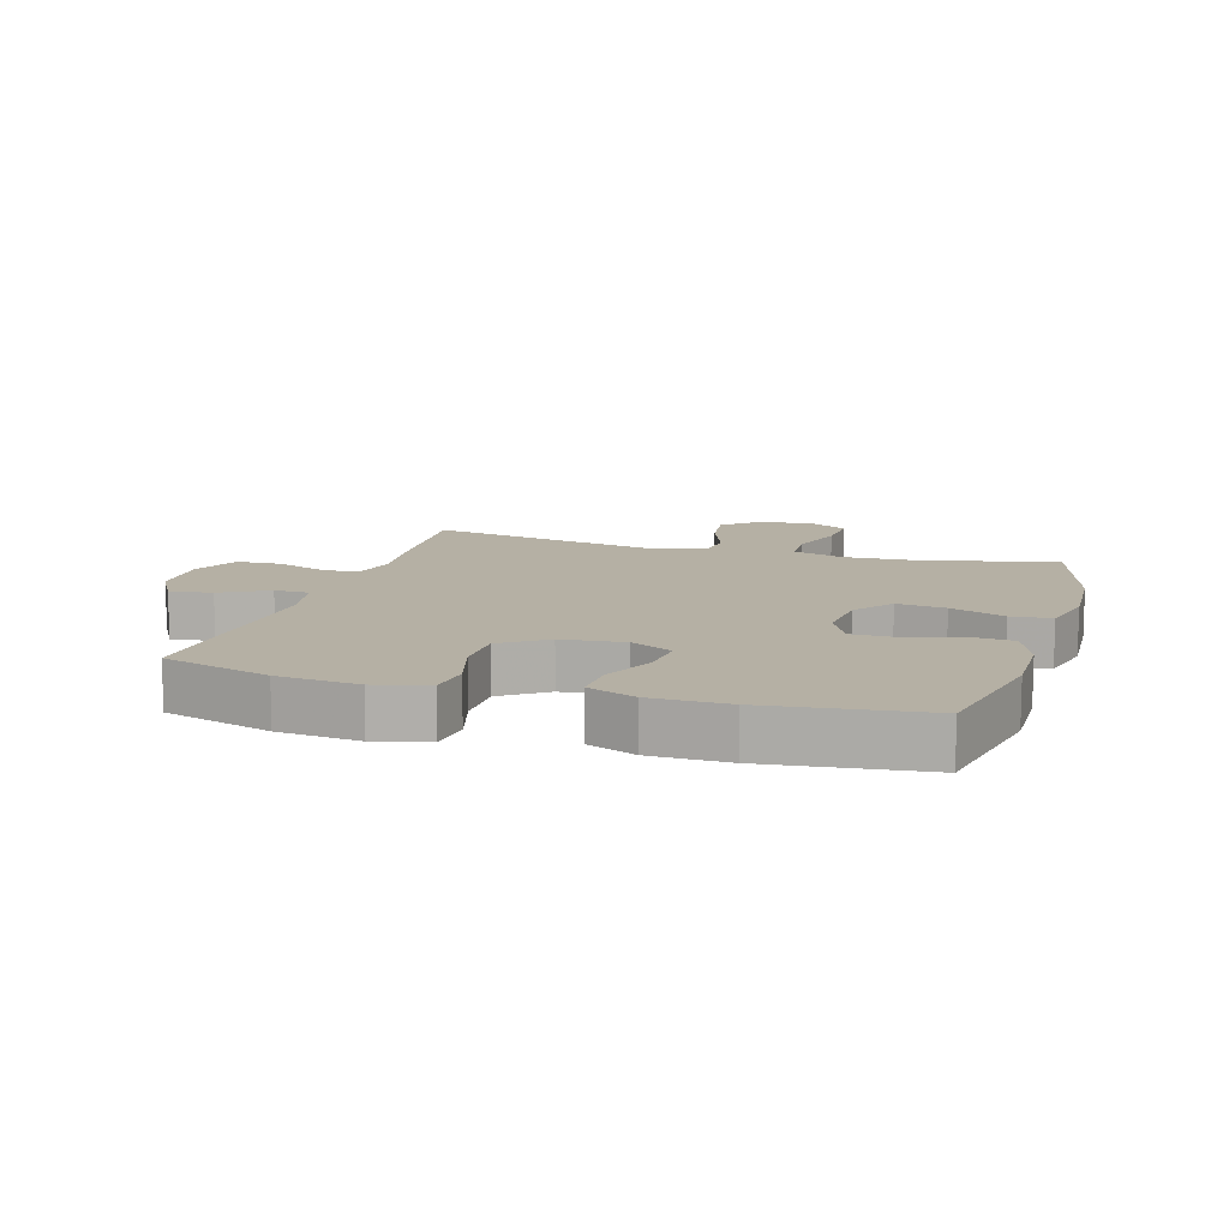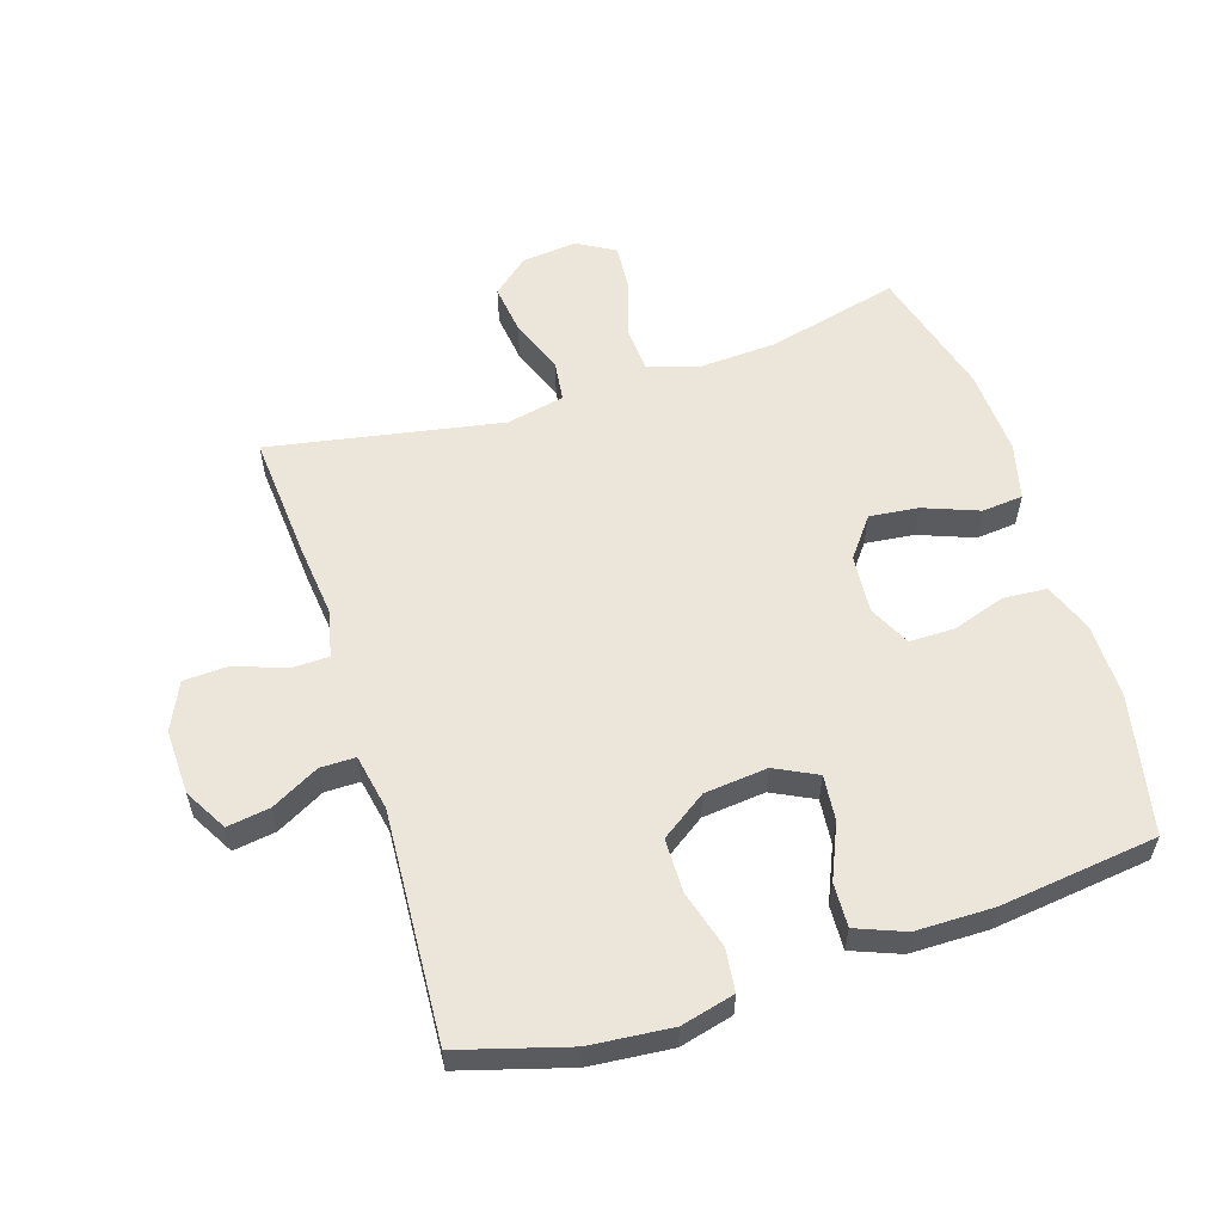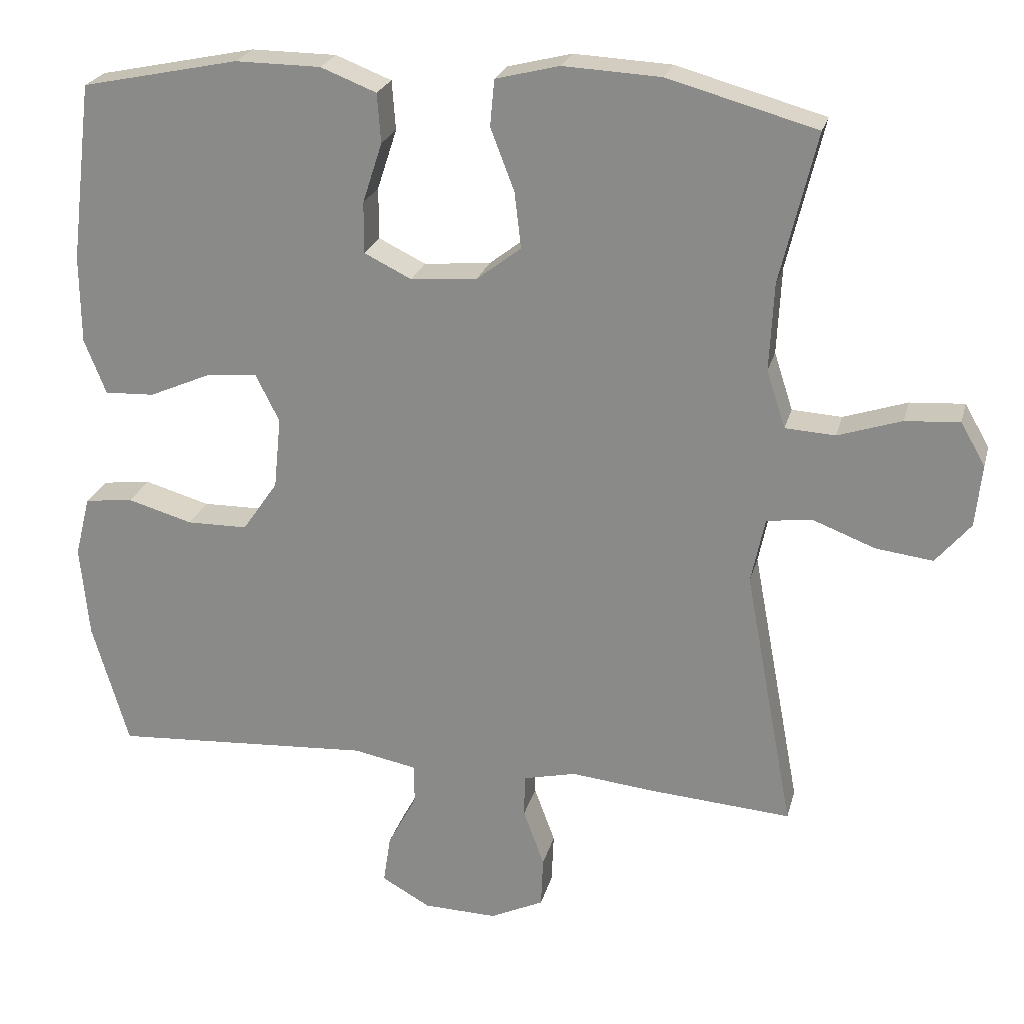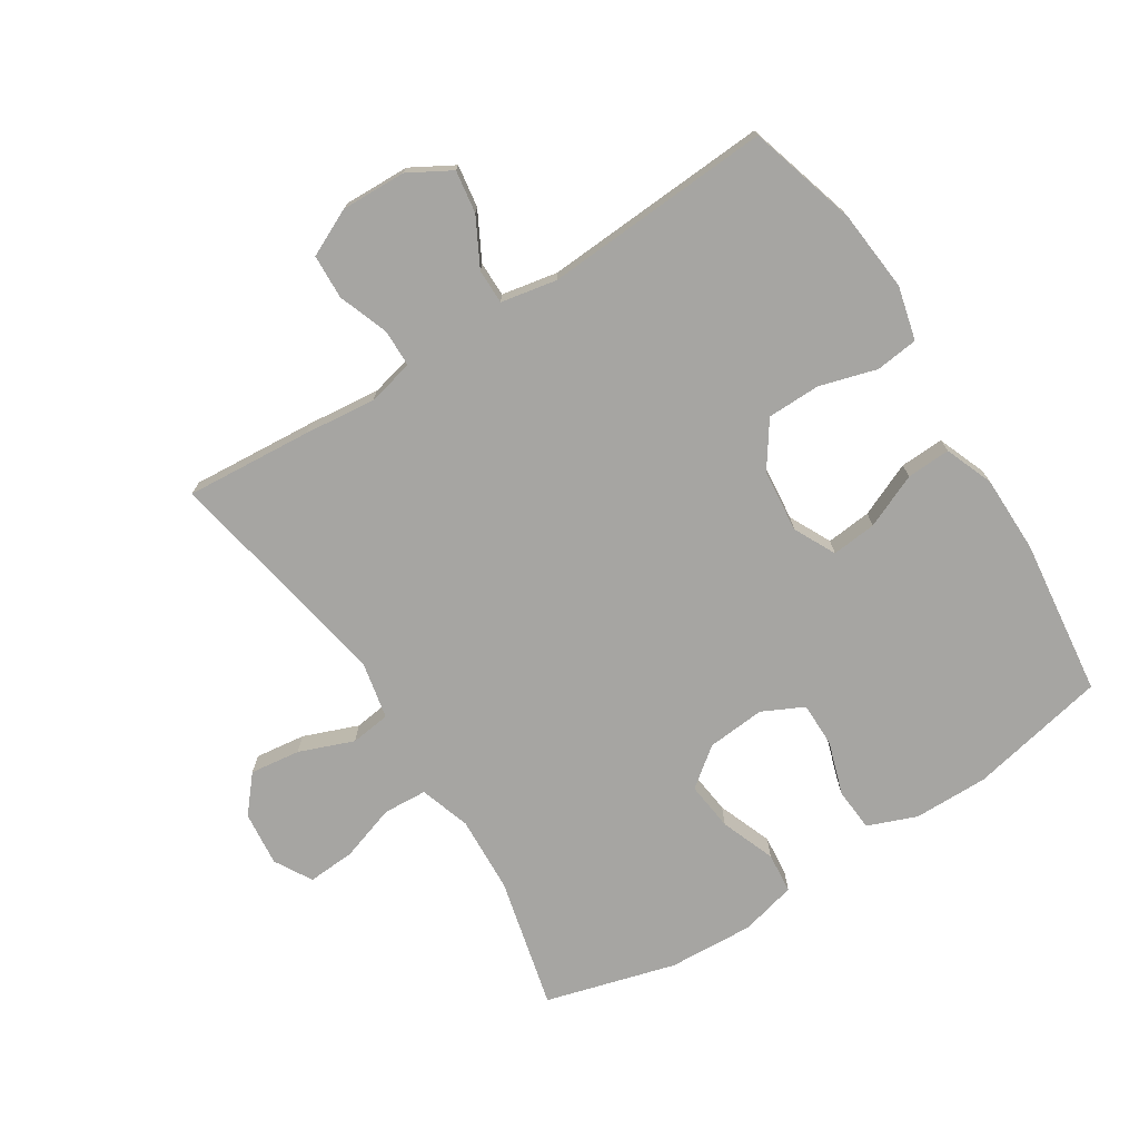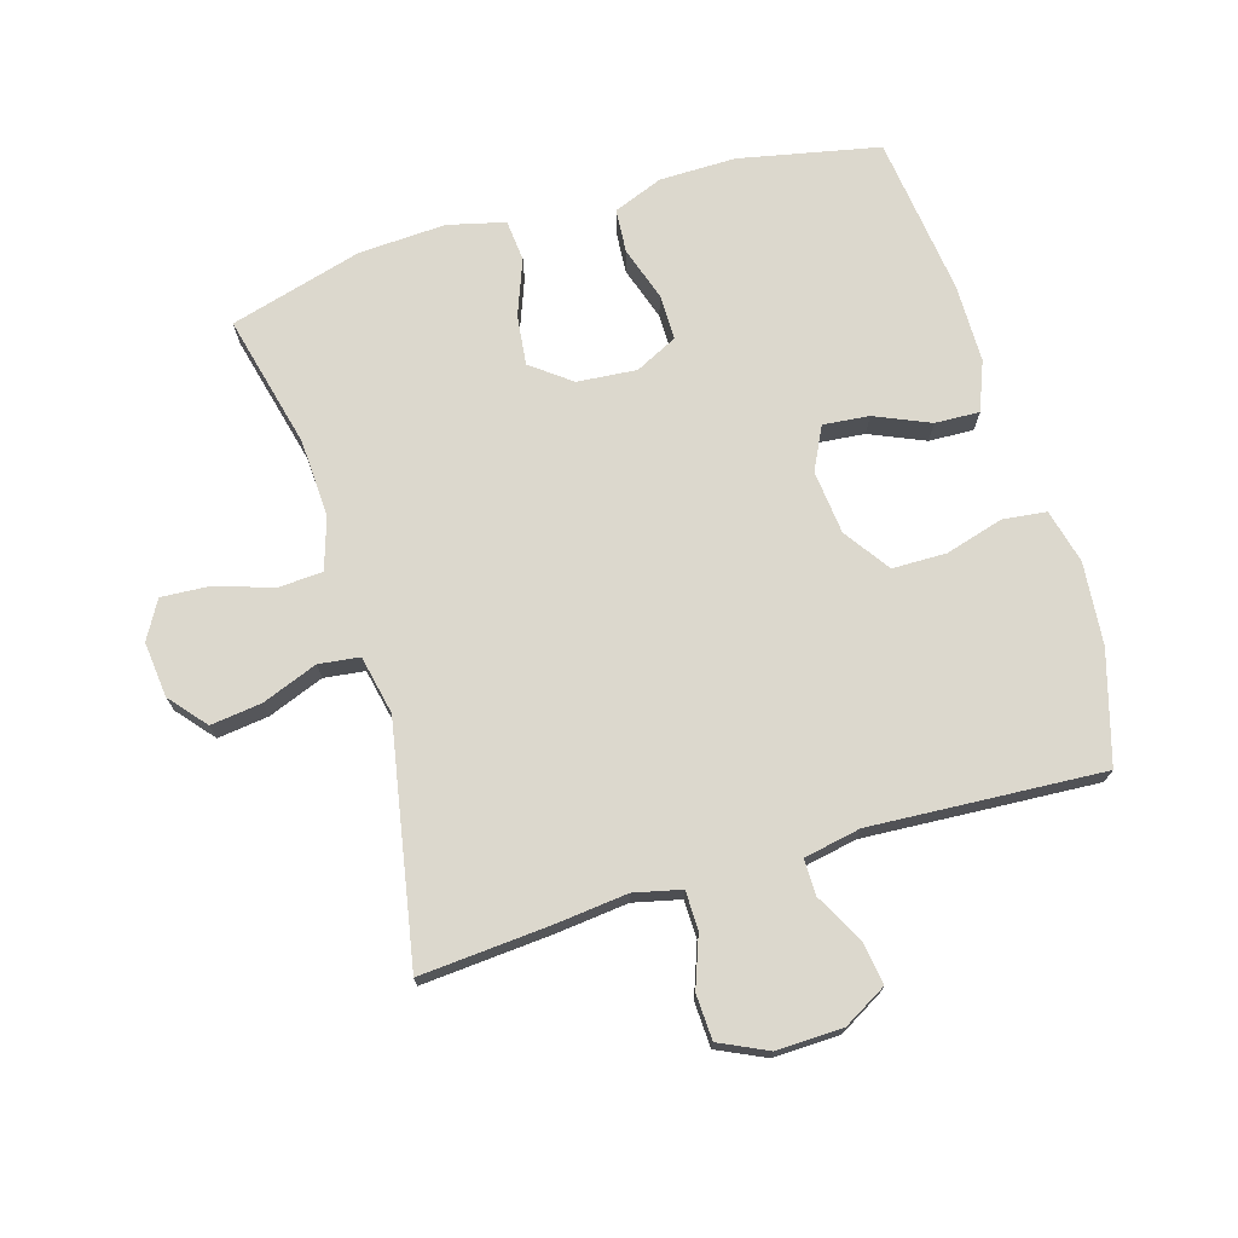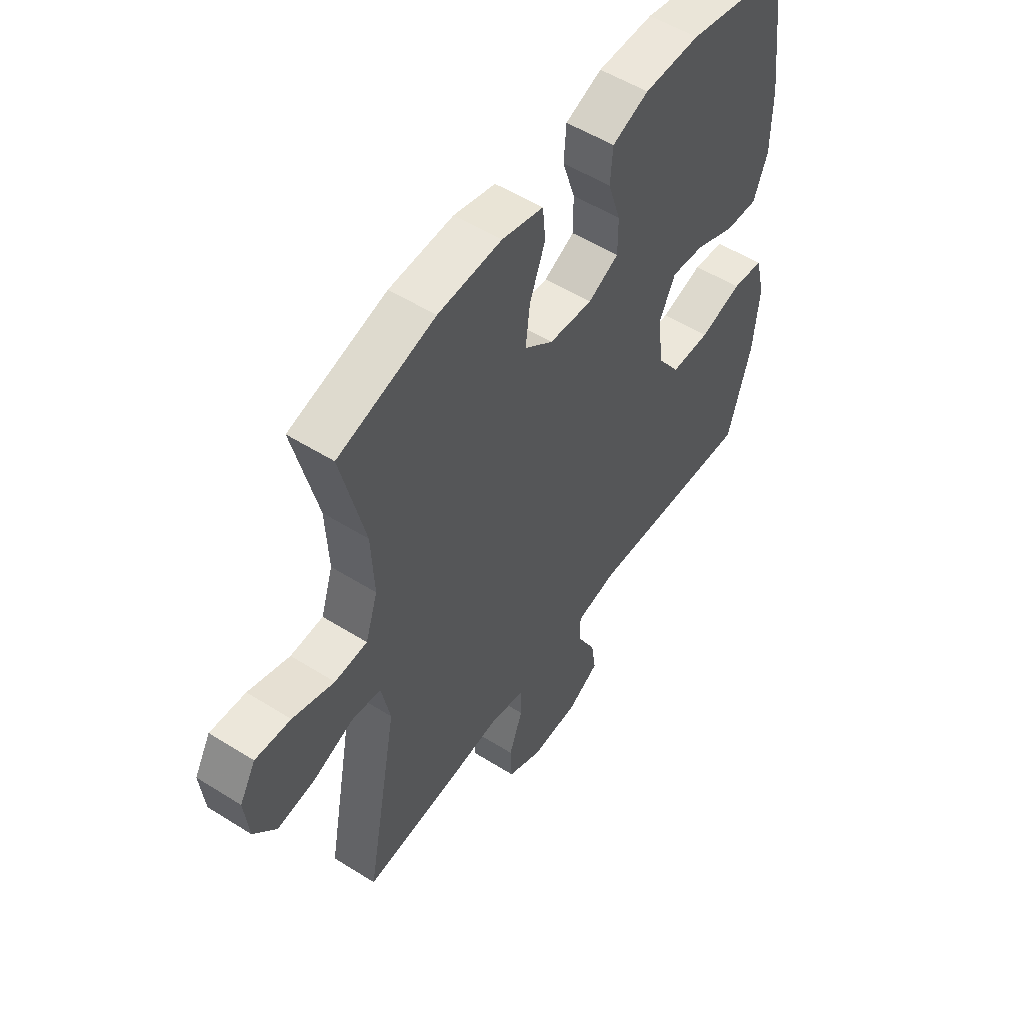
<metadata>
{"format":"obj","ext":"obj","renderer":"f3d","projection":"perspective","resolution":1024,"background":"white","views":[{"elev":11.6,"azim":-73.2,"up":"+Y"},{"elev":57.5,"azim":-107.8,"up":"+Y"},{"elev":23.5,"azim":13.8,"up":"+Z"},{"elev":-73.7,"azim":-147.6,"up":"+Y"},{"elev":72.5,"azim":163.3,"up":"+Y"},{"elev":53.4,"azim":123.9,"up":"+Z"}]}
</metadata>
<code>
v 0.5 0.07 -0.5
v 0.301 0.07 -0.485
v 0.188 0.07 -0.473
v 0.115 0.07 -0.49
v 0.114 0.07 -0.549
v 0.143 0.07 -0.628
v 0.14 0.07 -0.698
v 0.066 0.07 -0.733
v -0.036 0.07 -0.73
v -0.103 0.07 -0.692
v -0.093 0.07 -0.625
v -0.053 0.07 -0.55
v -0.053 0.07 -0.495
v -0.141 0.07 -0.478
v -0.5 0.07 -0.5
v -0.55 0.07 -0.329
v -0.562 0.07 -0.201
v -0.541 0.07 -0.117
v -0.474 0.07 -0.109
v -0.384 0.07 -0.135
v -0.3 0.07 -0.134
v -0.251 0.07 -0.063
v -0.241 0.07 0.036
v -0.274 0.07 0.102
v -0.345 0.07 0.095
v -0.43 0.07 0.058
v -0.499 0.07 0.055
v -0.529 0.07 0.131
v -0.53 0.07 0.253
v -0.5 0.07 0.5
v -0.283 0.07 0.545
v -0.165 0.07 0.544
v -0.088 0.07 0.514
v -0.083 0.07 0.446
v -0.11 0.07 0.363
v -0.11 0.07 0.292
v -0.045 0.07 0.26
v 0.047 0.07 0.268
v 0.108 0.07 0.315
v 0.099 0.07 0.392
v 0.066 0.07 0.478
v 0.072 0.07 0.542
v 0.16 0.07 0.564
v 0.295 0.07 0.557
v 0.5 0.07 0.5
v 0.45 0.07 0.293
v 0.444 0.07 0.172
v 0.47 0.07 0.092
v 0.539 0.07 0.088
v 0.627 0.07 0.117
v 0.702 0.07 0.122
v 0.736 0.07 0.063
v 0.727 0.07 -0.023
v 0.679 0.07 -0.08
v 0.6 0.07 -0.07
v 0.514 0.07 -0.037
v 0.451 0.07 -0.045
v 0.432 0.07 -0.136
v 0.5 0 -0.5
v 0.301 0 -0.485
v 0.188 0 -0.473
v 0.115 0 -0.49
v 0.114 0 -0.549
v 0.143 0 -0.628
v 0.14 0 -0.698
v 0.066 0 -0.733
v -0.036 0 -0.73
v -0.103 0 -0.692
v -0.093 0 -0.625
v -0.053 0 -0.55
v -0.053 0 -0.495
v -0.141 0 -0.478
v -0.5 0 -0.5
v -0.55 0 -0.329
v -0.562 0 -0.201
v -0.541 0 -0.117
v -0.474 0 -0.109
v -0.384 0 -0.135
v -0.3 0 -0.134
v -0.251 0 -0.063
v -0.241 0 0.036
v -0.274 0 0.102
v -0.345 0 0.095
v -0.43 0 0.058
v -0.499 0 0.055
v -0.529 0 0.131
v -0.53 0 0.253
v -0.5 0 0.5
v -0.283 0 0.545
v -0.165 0 0.544
v -0.088 0 0.514
v -0.083 0 0.446
v -0.11 0 0.363
v -0.11 0 0.292
v -0.045 0 0.26
v 0.047 0 0.268
v 0.108 0 0.315
v 0.099 0 0.392
v 0.066 0 0.478
v 0.072 0 0.542
v 0.16 0 0.564
v 0.295 0 0.557
v 0.5 0 0.5
v 0.45 0 0.293
v 0.444 0 0.172
v 0.47 0 0.092
v 0.539 0 0.088
v 0.627 0 0.117
v 0.702 0 0.122
v 0.736 0 0.063
v 0.727 0 -0.023
v 0.679 0 -0.08
v 0.6 0 -0.07
v 0.514 0 -0.037
v 0.451 0 -0.045
v 0.432 0 -0.136
f 53 54 55 56
f 51 52 53 56
f 49 50 51 56
f 48 49 56 57
f 47 48 57 58
f 43 44 45 46
f 43 46 47
f 40 41 42 43
f 39 40 43 47
f 38 39 47 58
f 32 33 34 35
f 32 35 36
f 31 32 36
f 30 31 36
f 29 30 36
f 28 29 36 37
f 25 26 27 28
f 24 25 28 37
f 17 18 19 20
f 17 20 21
f 14 15 16 17
f 13 14 17 21
f 9 10 11 12
f 9 12 13
f 8 9 13
f 5 6 7 8
f 4 5 8 13
f 3 4 13 21
f 23 24 37 38
f 22 23 38 58
f 3 21 22 58
f 1 2 3 58
f 114 113 112 111
f 114 111 110 109
f 114 109 108 107
f 115 114 107 106
f 116 115 106 105
f 104 103 102 101
f 105 104 101
f 101 100 99 98
f 105 101 98 97
f 116 105 97 96
f 93 92 91 90
f 94 93 90
f 94 90 89
f 94 89 88
f 94 88 87
f 95 94 87 86
f 86 85 84 83
f 95 86 83 82
f 78 77 76 75
f 79 78 75
f 75 74 73 72
f 79 75 72 71
f 70 69 68 67
f 71 70 67
f 71 67 66
f 66 65 64 63
f 71 66 63 62
f 79 71 62 61
f 96 95 82 81
f 116 96 81 80
f 116 80 79 61
f 116 61 60 59
f 1 59 60 2
f 2 60 61 3
f 3 61 62 4
f 4 62 63 5
f 5 63 64 6
f 6 64 65 7
f 7 65 66 8
f 8 66 67 9
f 9 67 68 10
f 10 68 69 11
f 11 69 70 12
f 12 70 71 13
f 13 71 72 14
f 14 72 73 15
f 15 73 74 16
f 16 74 75 17
f 17 75 76 18
f 18 76 77 19
f 19 77 78 20
f 20 78 79 21
f 21 79 80 22
f 22 80 81 23
f 23 81 82 24
f 24 82 83 25
f 25 83 84 26
f 26 84 85 27
f 27 85 86 28
f 28 86 87 29
f 29 87 88 30
f 30 88 89 31
f 31 89 90 32
f 32 90 91 33
f 33 91 92 34
f 34 92 93 35
f 35 93 94 36
f 36 94 95 37
f 37 95 96 38
f 38 96 97 39
f 39 97 98 40
f 40 98 99 41
f 41 99 100 42
f 42 100 101 43
f 43 101 102 44
f 44 102 103 45
f 45 103 104 46
f 46 104 105 47
f 47 105 106 48
f 48 106 107 49
f 49 107 108 50
f 50 108 109 51
f 51 109 110 52
f 52 110 111 53
f 53 111 112 54
f 54 112 113 55
f 55 113 114 56
f 56 114 115 57
f 57 115 116 58
f 58 116 59 1

</code>
